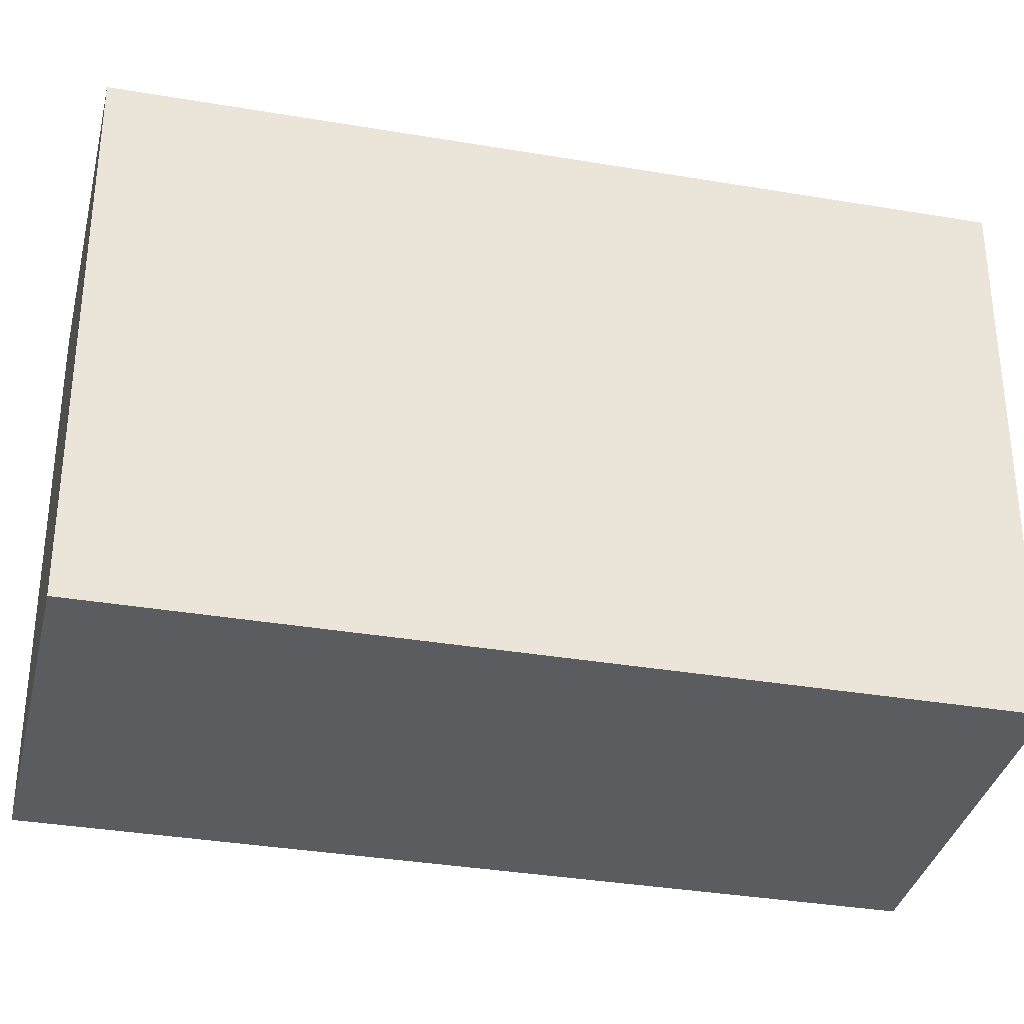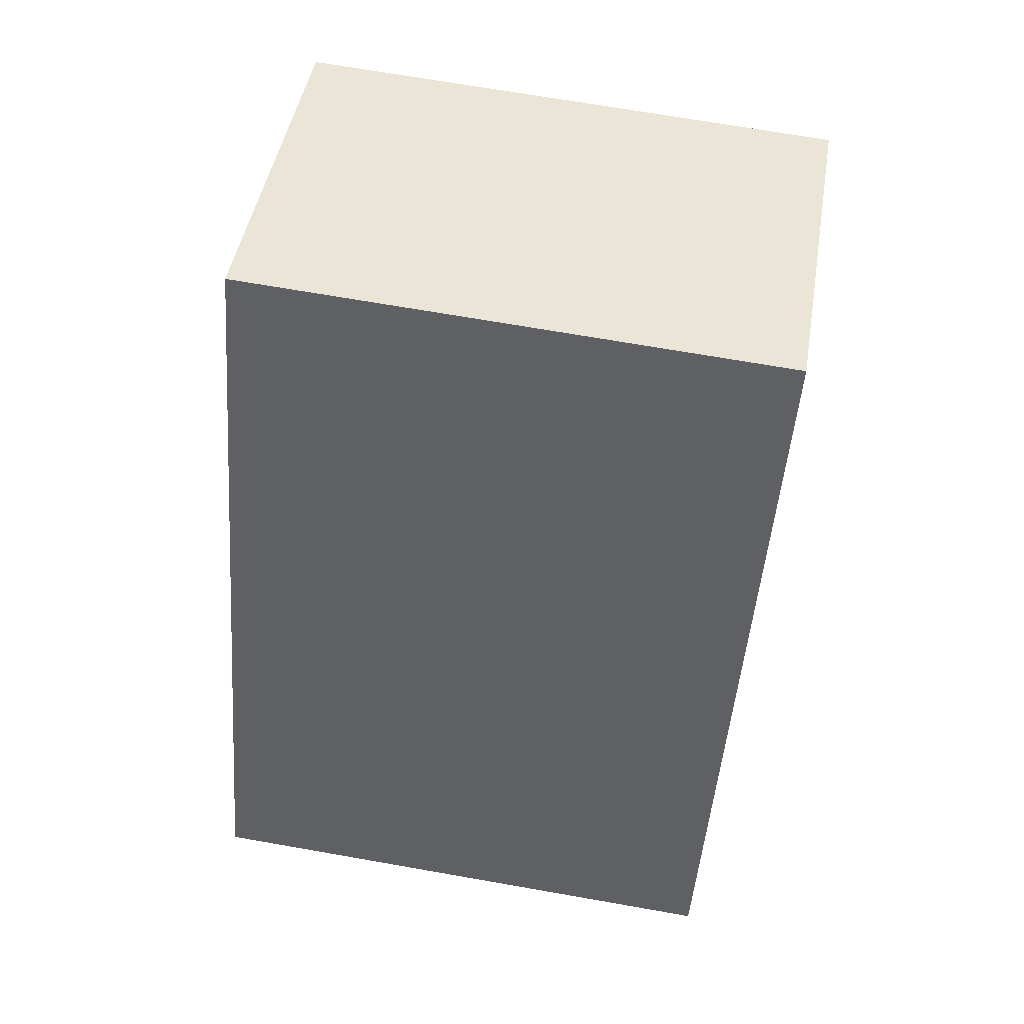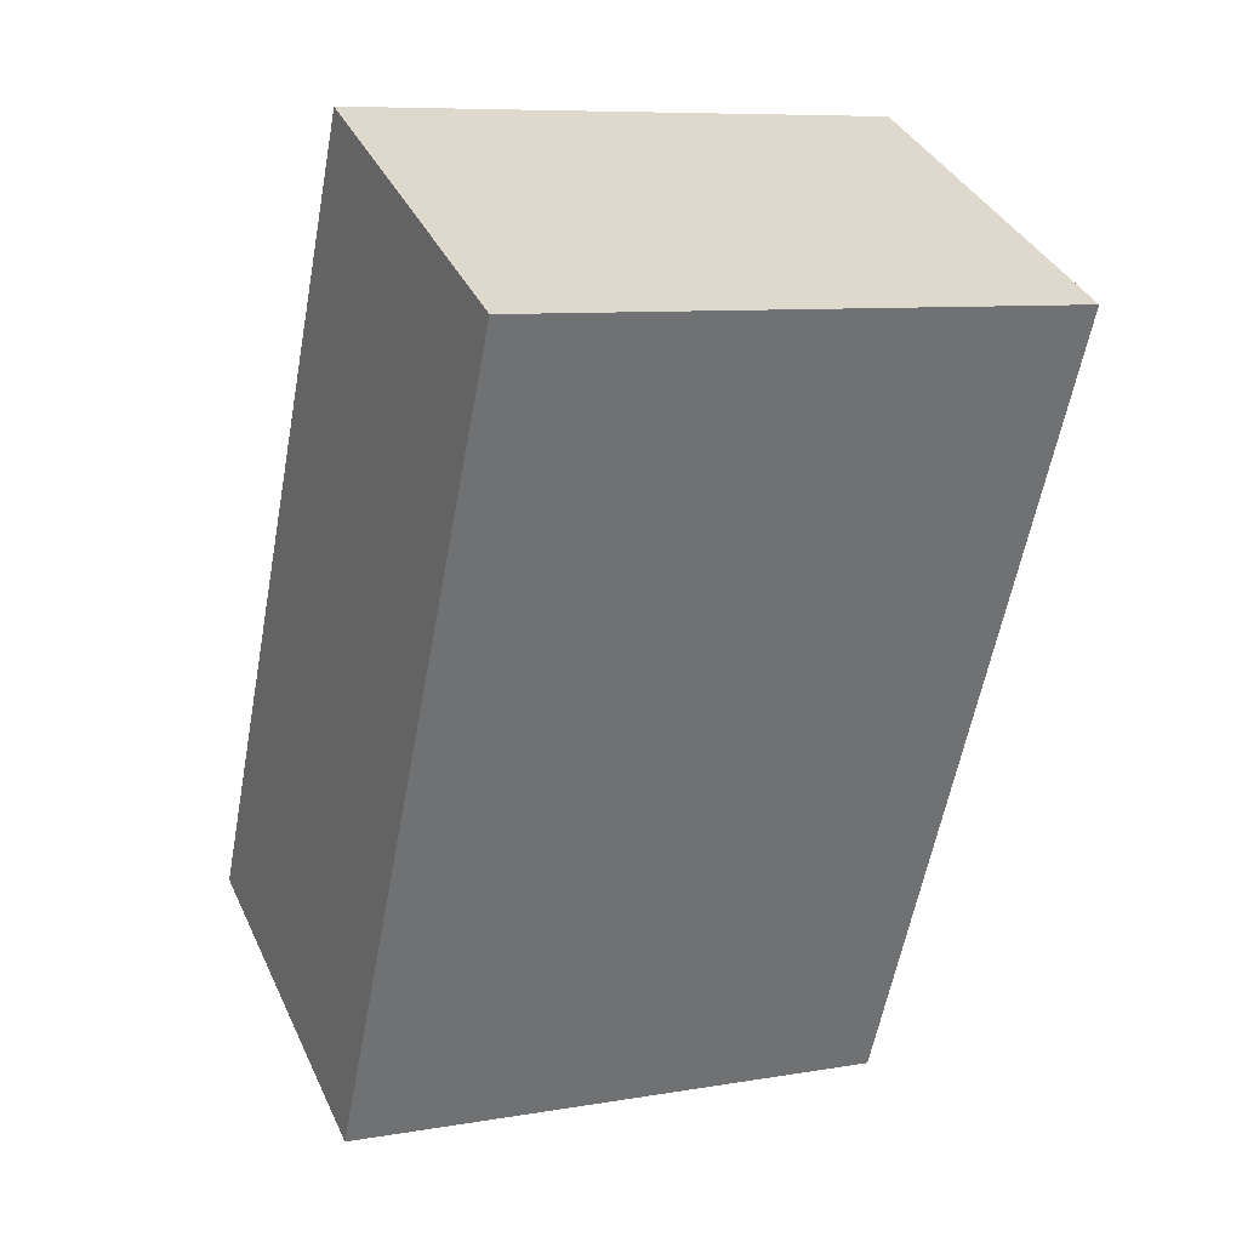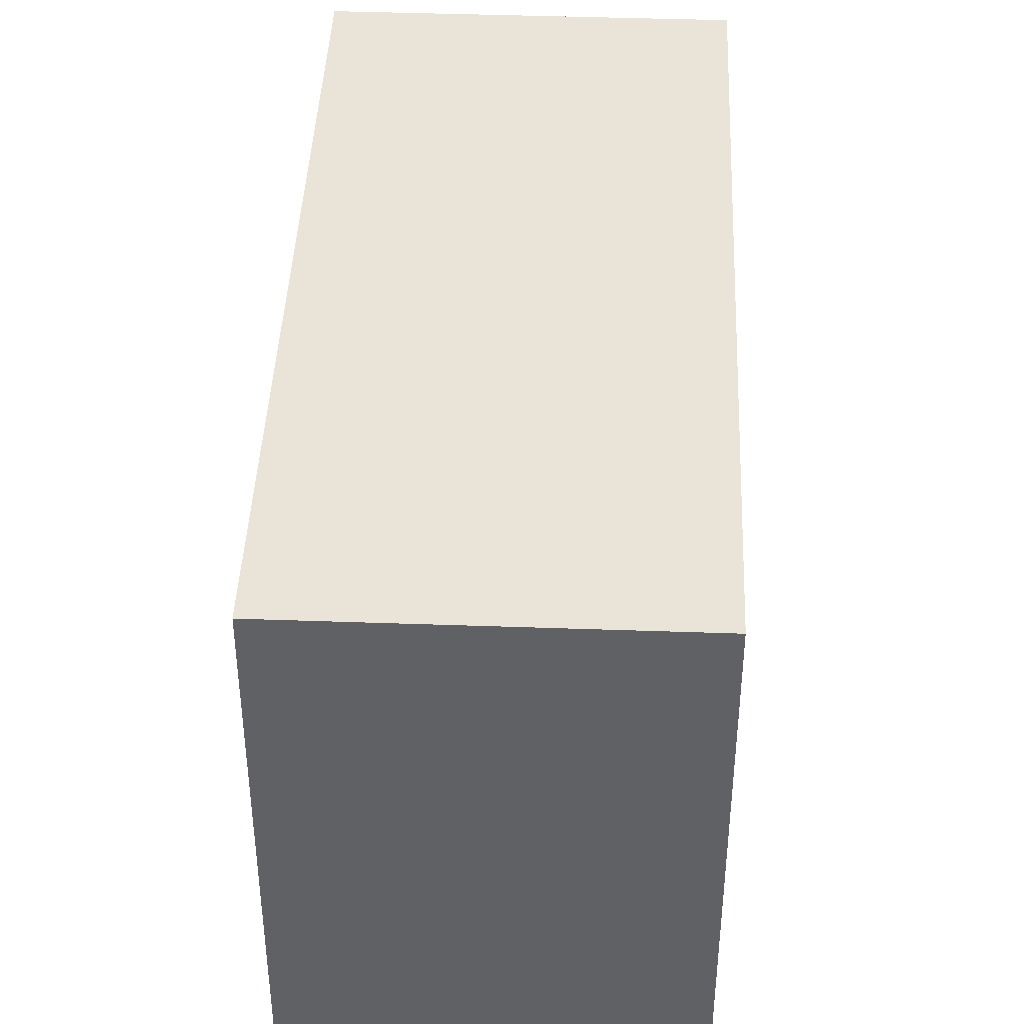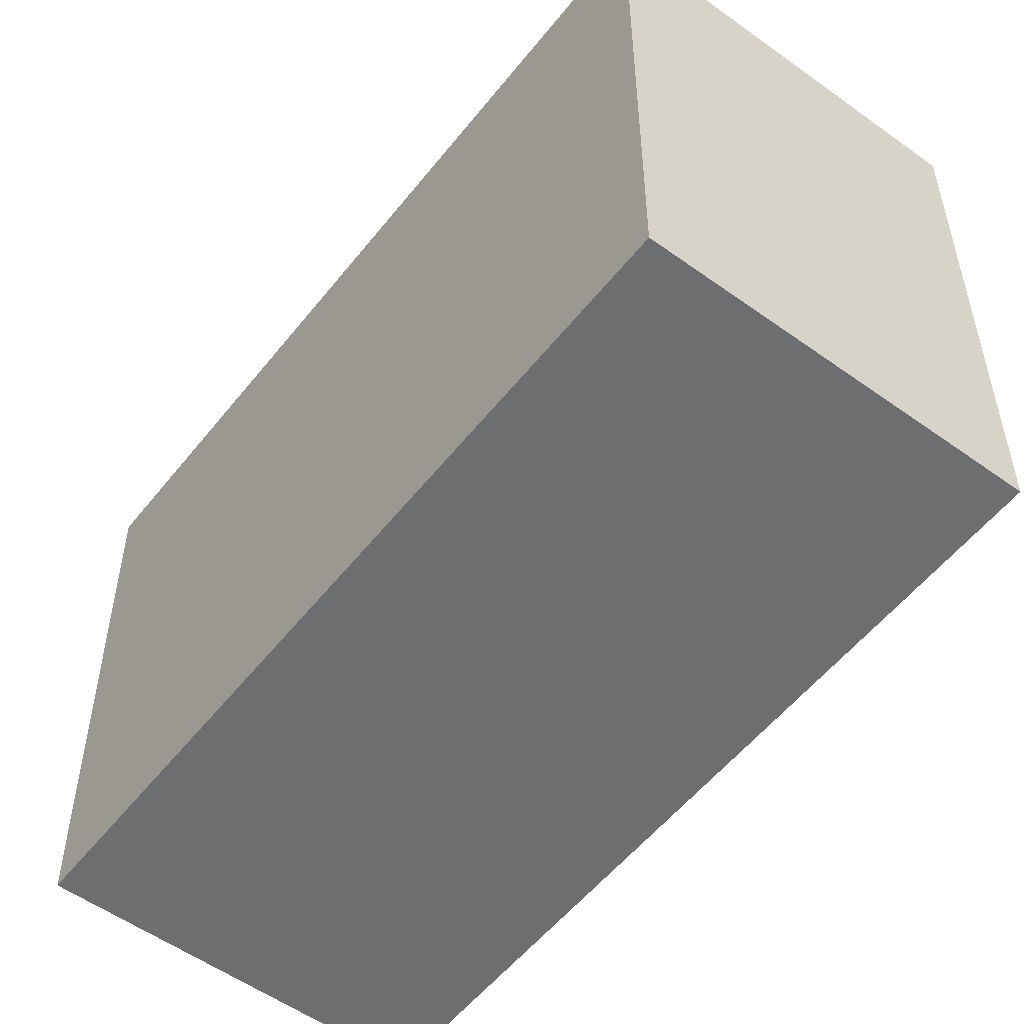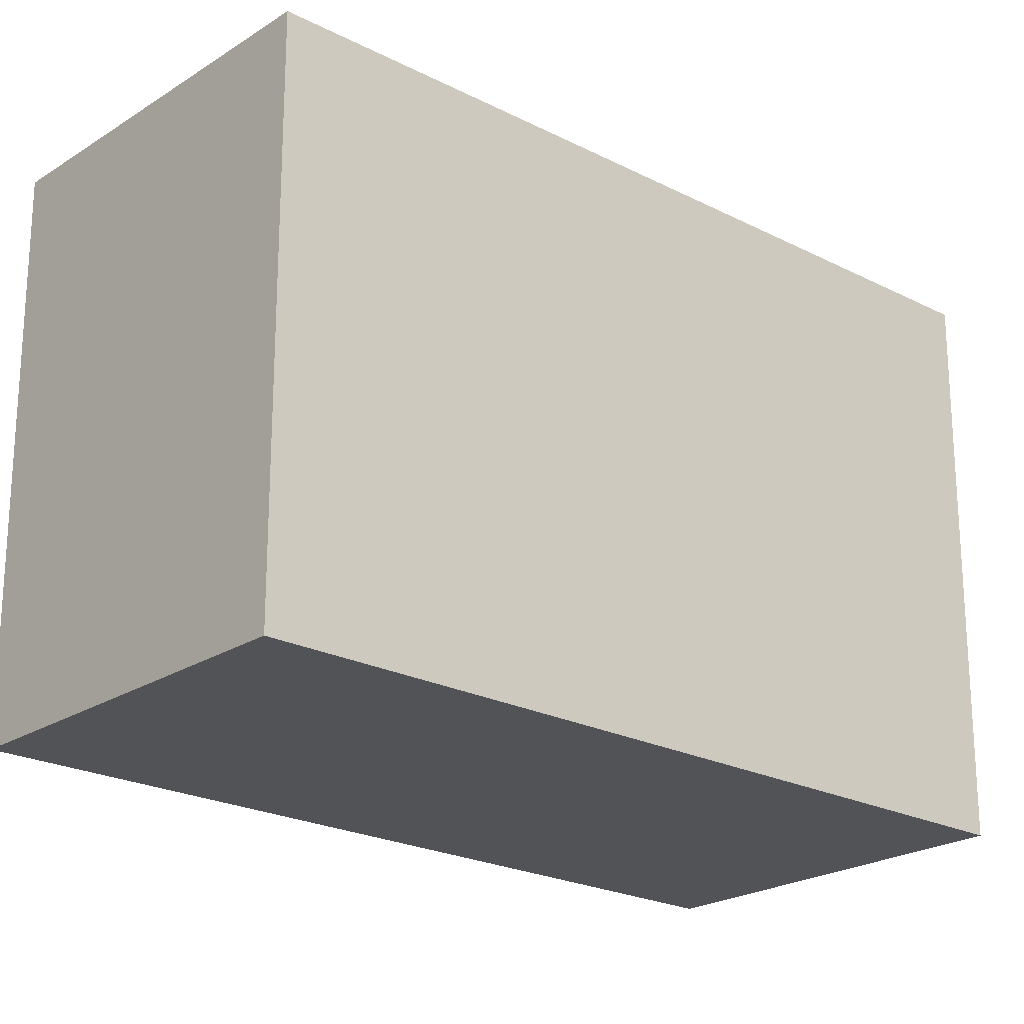
<metadata>
{"format":"obj","ext":"obj","renderer":"f3d","projection":"perspective","resolution":1024,"background":"white","views":[{"elev":-34.5,"azim":-77.4,"up":"+Y"},{"elev":68.8,"azim":-80.0,"up":"+Z"},{"elev":8.5,"azim":65.0,"up":"+Z"},{"elev":42.9,"azim":-152.1,"up":"+Y"},{"elev":-54.3,"azim":-12.0,"up":"+Y"},{"elev":-22.3,"azim":73.7,"up":"+Y"}]}
</metadata>
<code>
v  0 15.88 9.721e-16
v  20.57 15.88 17.22
v  10.07 15.88 -4.81
v  20.35 15.88 17.32
v  10.49 15.88 22.02
v  20.57 -1.054e-15 17.22
v  10.07 2.945e-16 -4.81
v  0 0 0
v  10.49 -1.348e-15 22.02
v  20.35 -1.06e-15 17.32
g defaultobject
f 1 2 3
f 2 1 4
f 4 1 5
f 6 3 2
f 3 6 7
f 7 1 3
f 1 7 8
f 8 5 1
f 5 8 9
f 4 6 2
f 6 4 5
f 6 5 10
f 10 5 9
f 10 7 6
f 7 10 8
f 8 10 9

</code>
